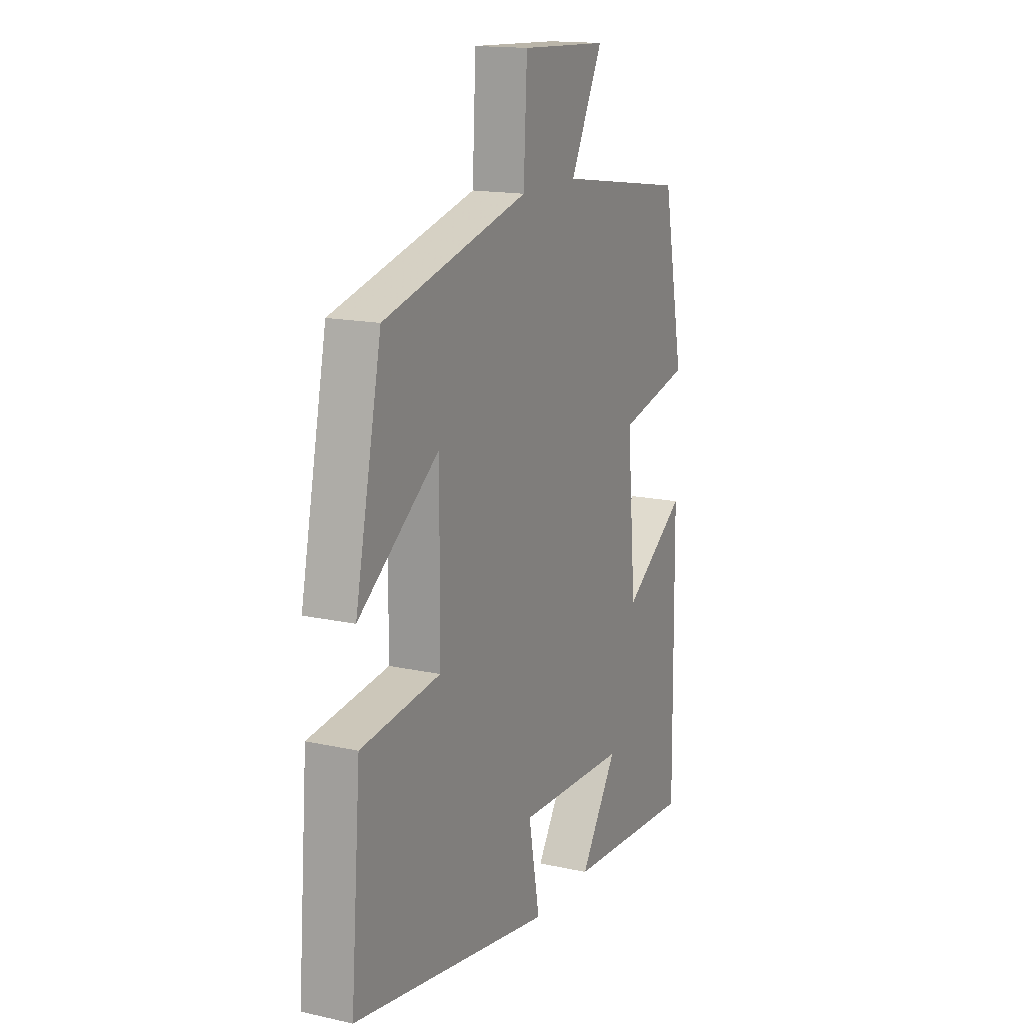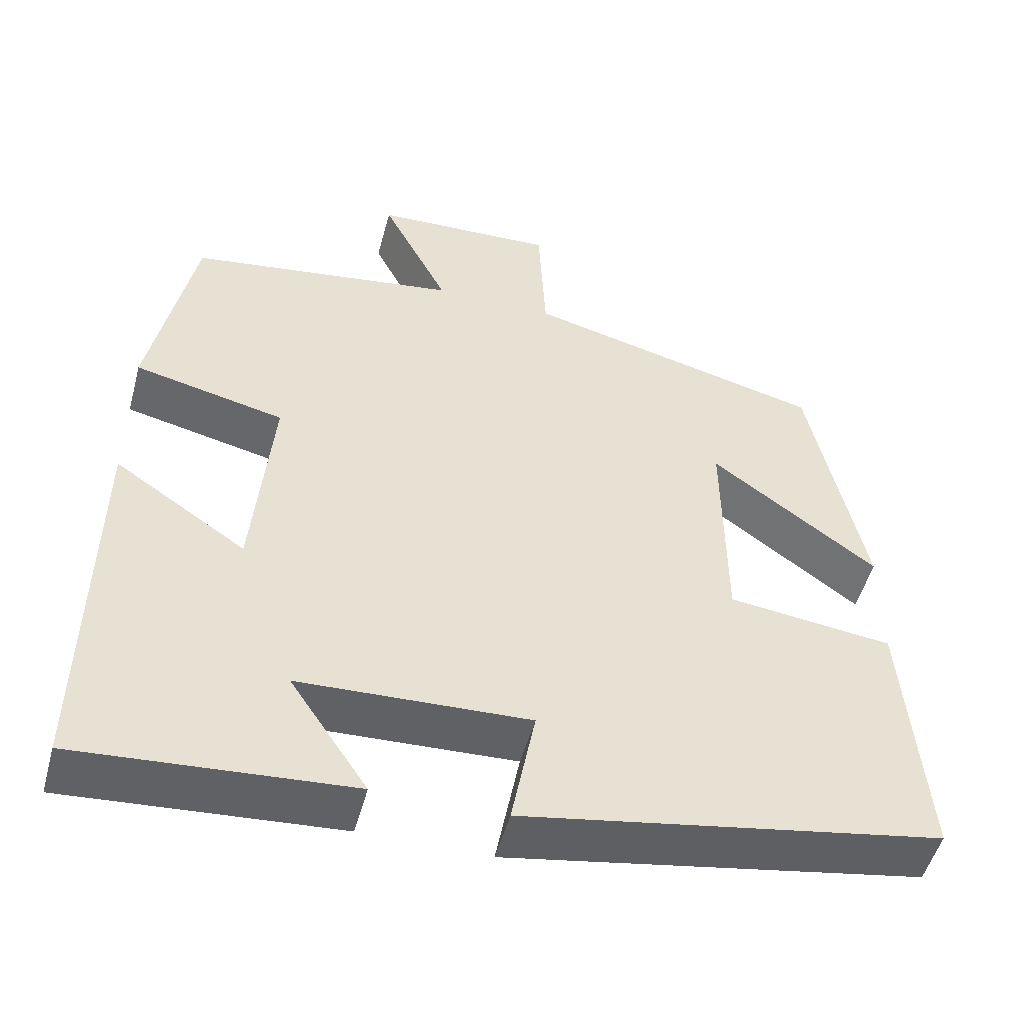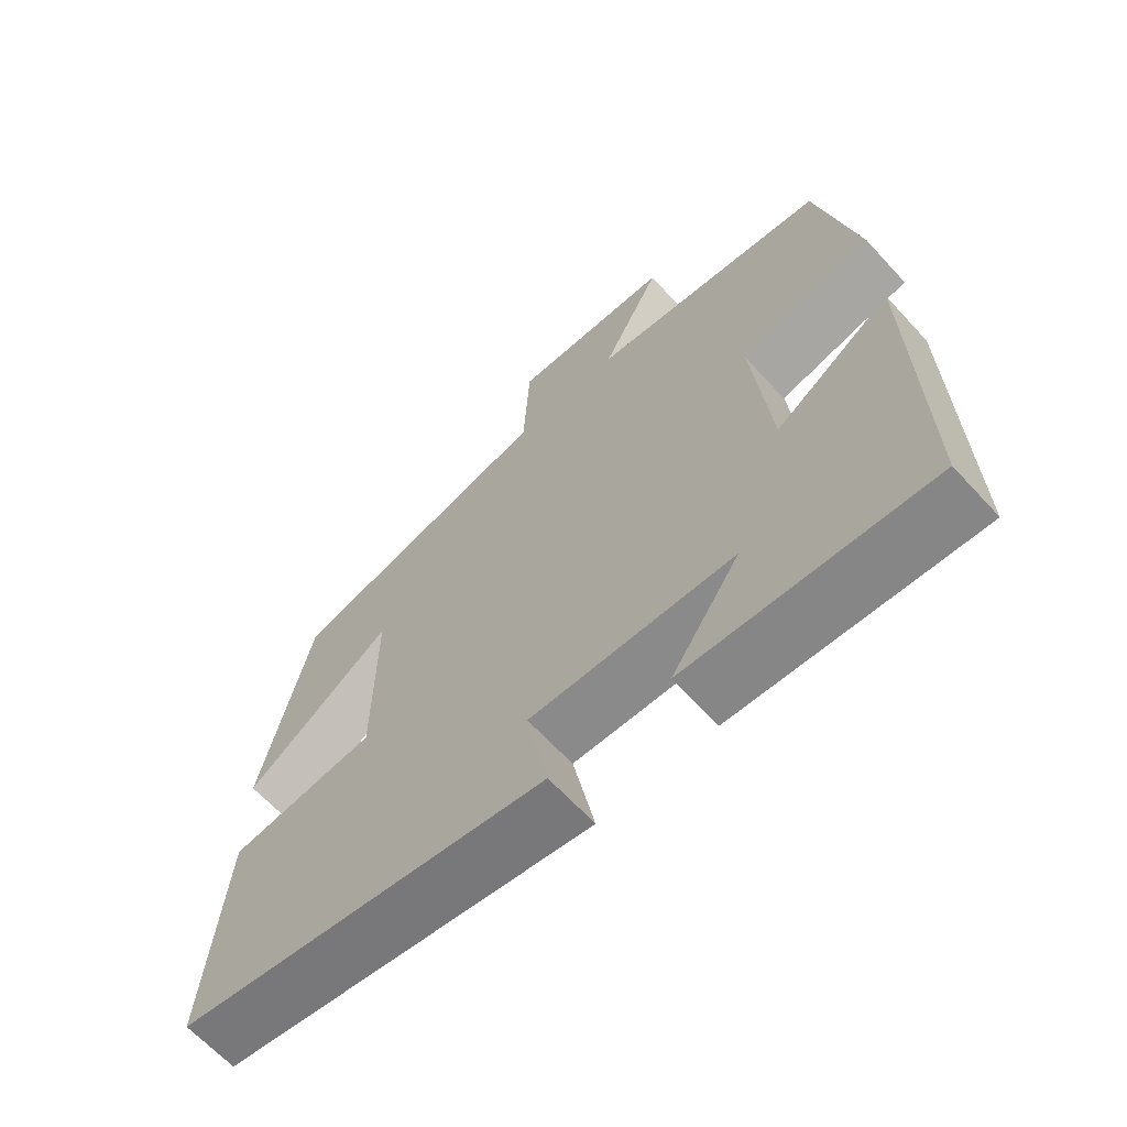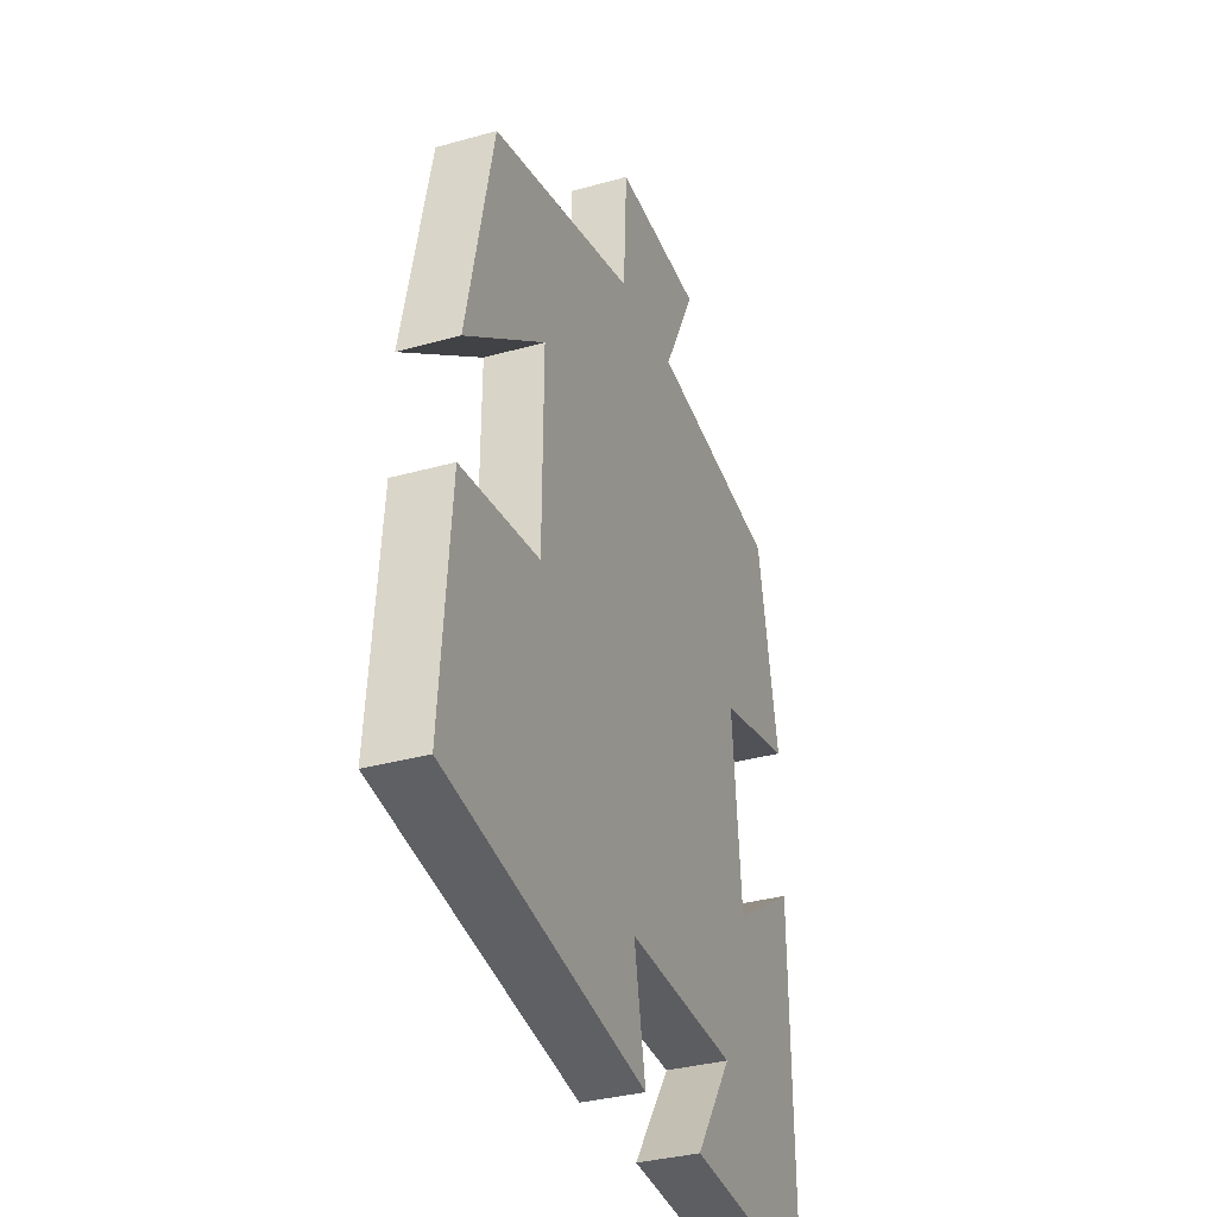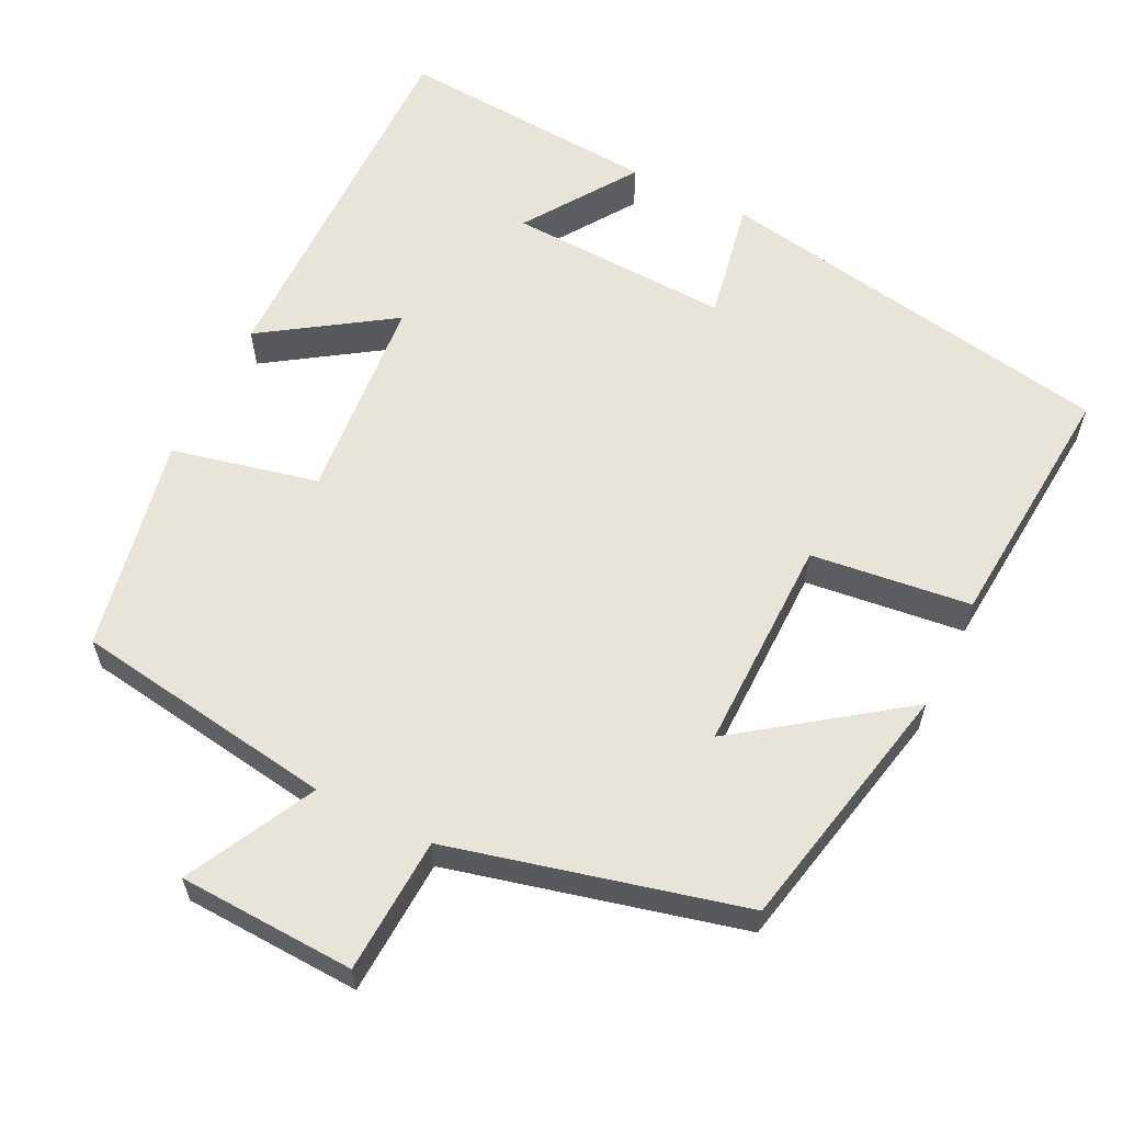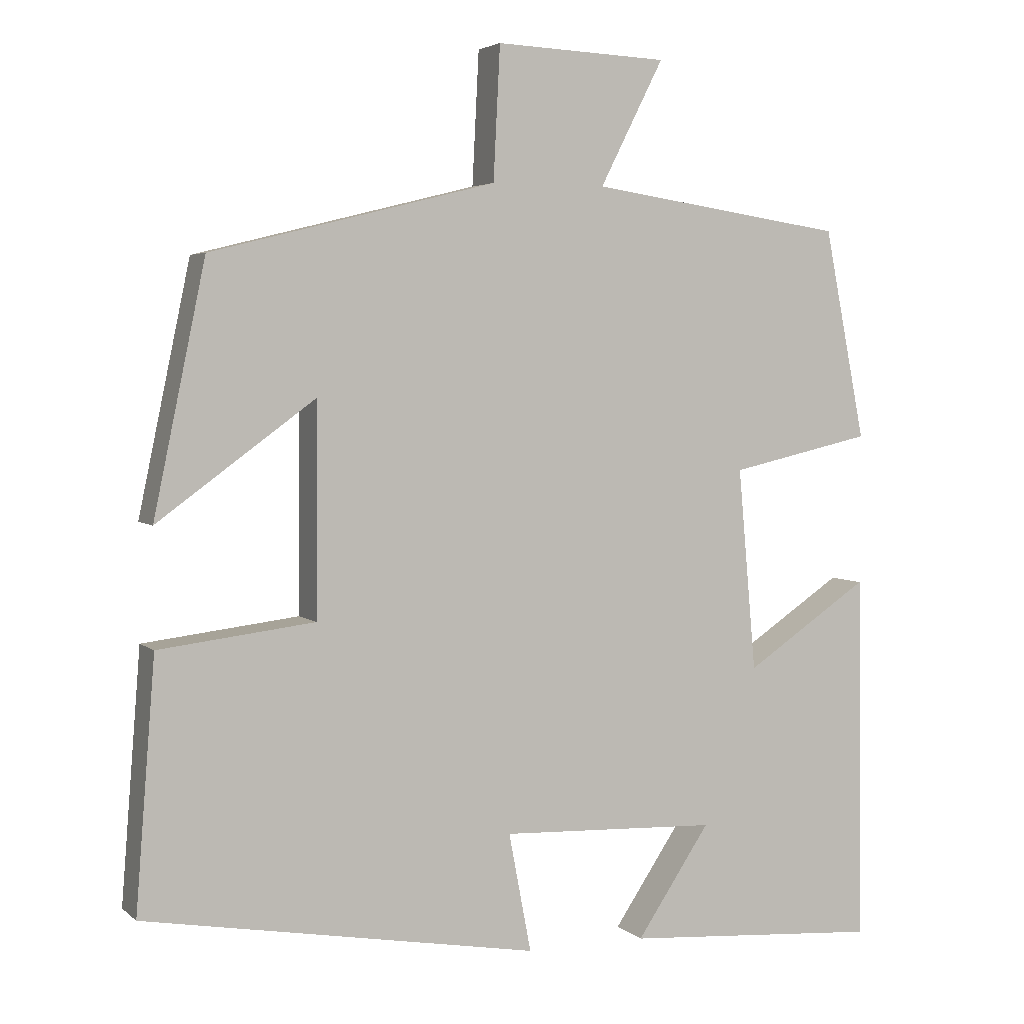
<metadata>
{"format":"obj","ext":"obj","renderer":"f3d","projection":"perspective","resolution":1024,"background":"white","views":[{"elev":15.7,"azim":114.9,"up":"+Z"},{"elev":-50.7,"azim":-15.0,"up":"+Z"},{"elev":-65.3,"azim":-137.4,"up":"+Z"},{"elev":-34.0,"azim":110.8,"up":"+Z"},{"elev":60.5,"azim":26.4,"up":"+Y"},{"elev":3.9,"azim":156.4,"up":"+Z"}]}
</metadata>
<code>
v -0.445 0.07 0.449
v -0.103 0.07 0.5
v -0.188 0.07 0.667
v 0.042 0.07 0.677
v 0.051 0.07 0.5
v 0.431 0.07 0.405
v 0.5 0.07 0.075
v 0.29 0.07 0.228
v 0.292 0.07 -0.052
v 0.5 0.07 -0.077
v 0.526 0.07 -0.408
v -0.001 0.07 -0.5
v 0.029 0.07 -0.342
v -0.261 0.07 -0.354
v -0.163 0.07 -0.5
v -0.506 0.07 -0.525
v -0.5 0.07 -0.033
v -0.334 0.07 -0.144
v -0.31 0.07 0.126
v -0.5 0.07 0.169
v -0.445 0 0.449
v -0.103 0 0.5
v -0.188 0 0.667
v 0.042 0 0.677
v 0.051 0 0.5
v 0.431 0 0.405
v 0.5 0 0.075
v 0.29 0 0.228
v 0.292 0 -0.052
v 0.5 0 -0.077
v 0.526 0 -0.408
v -0.001 0 -0.5
v 0.029 0 -0.342
v -0.261 0 -0.354
v -0.163 0 -0.5
v -0.506 0 -0.525
v -0.5 0 -0.033
v -0.334 0 -0.144
v -0.31 0 0.126
v -0.5 0 0.169
f 19 20 1 2
f 18 19 2
f 16 17 18
f 14 15 16
f 14 16 18
f 13 14 18 2
f 9 10 11 12
f 8 9 12 13
f 5 6 7 8
f 5 8 13 2
f 2 3 4 5
f 22 21 40 39
f 22 39 38
f 38 37 36
f 36 35 34
f 38 36 34
f 22 38 34 33
f 32 31 30 29
f 33 32 29 28
f 28 27 26 25
f 22 33 28 25
f 25 24 23 22
f 1 21 22 2
f 2 22 23 3
f 3 23 24 4
f 4 24 25 5
f 5 25 26 6
f 6 26 27 7
f 7 27 28 8
f 8 28 29 9
f 9 29 30 10
f 10 30 31 11
f 11 31 32 12
f 12 32 33 13
f 13 33 34 14
f 14 34 35 15
f 15 35 36 16
f 16 36 37 17
f 17 37 38 18
f 18 38 39 19
f 19 39 40 20
f 20 40 21 1

</code>
